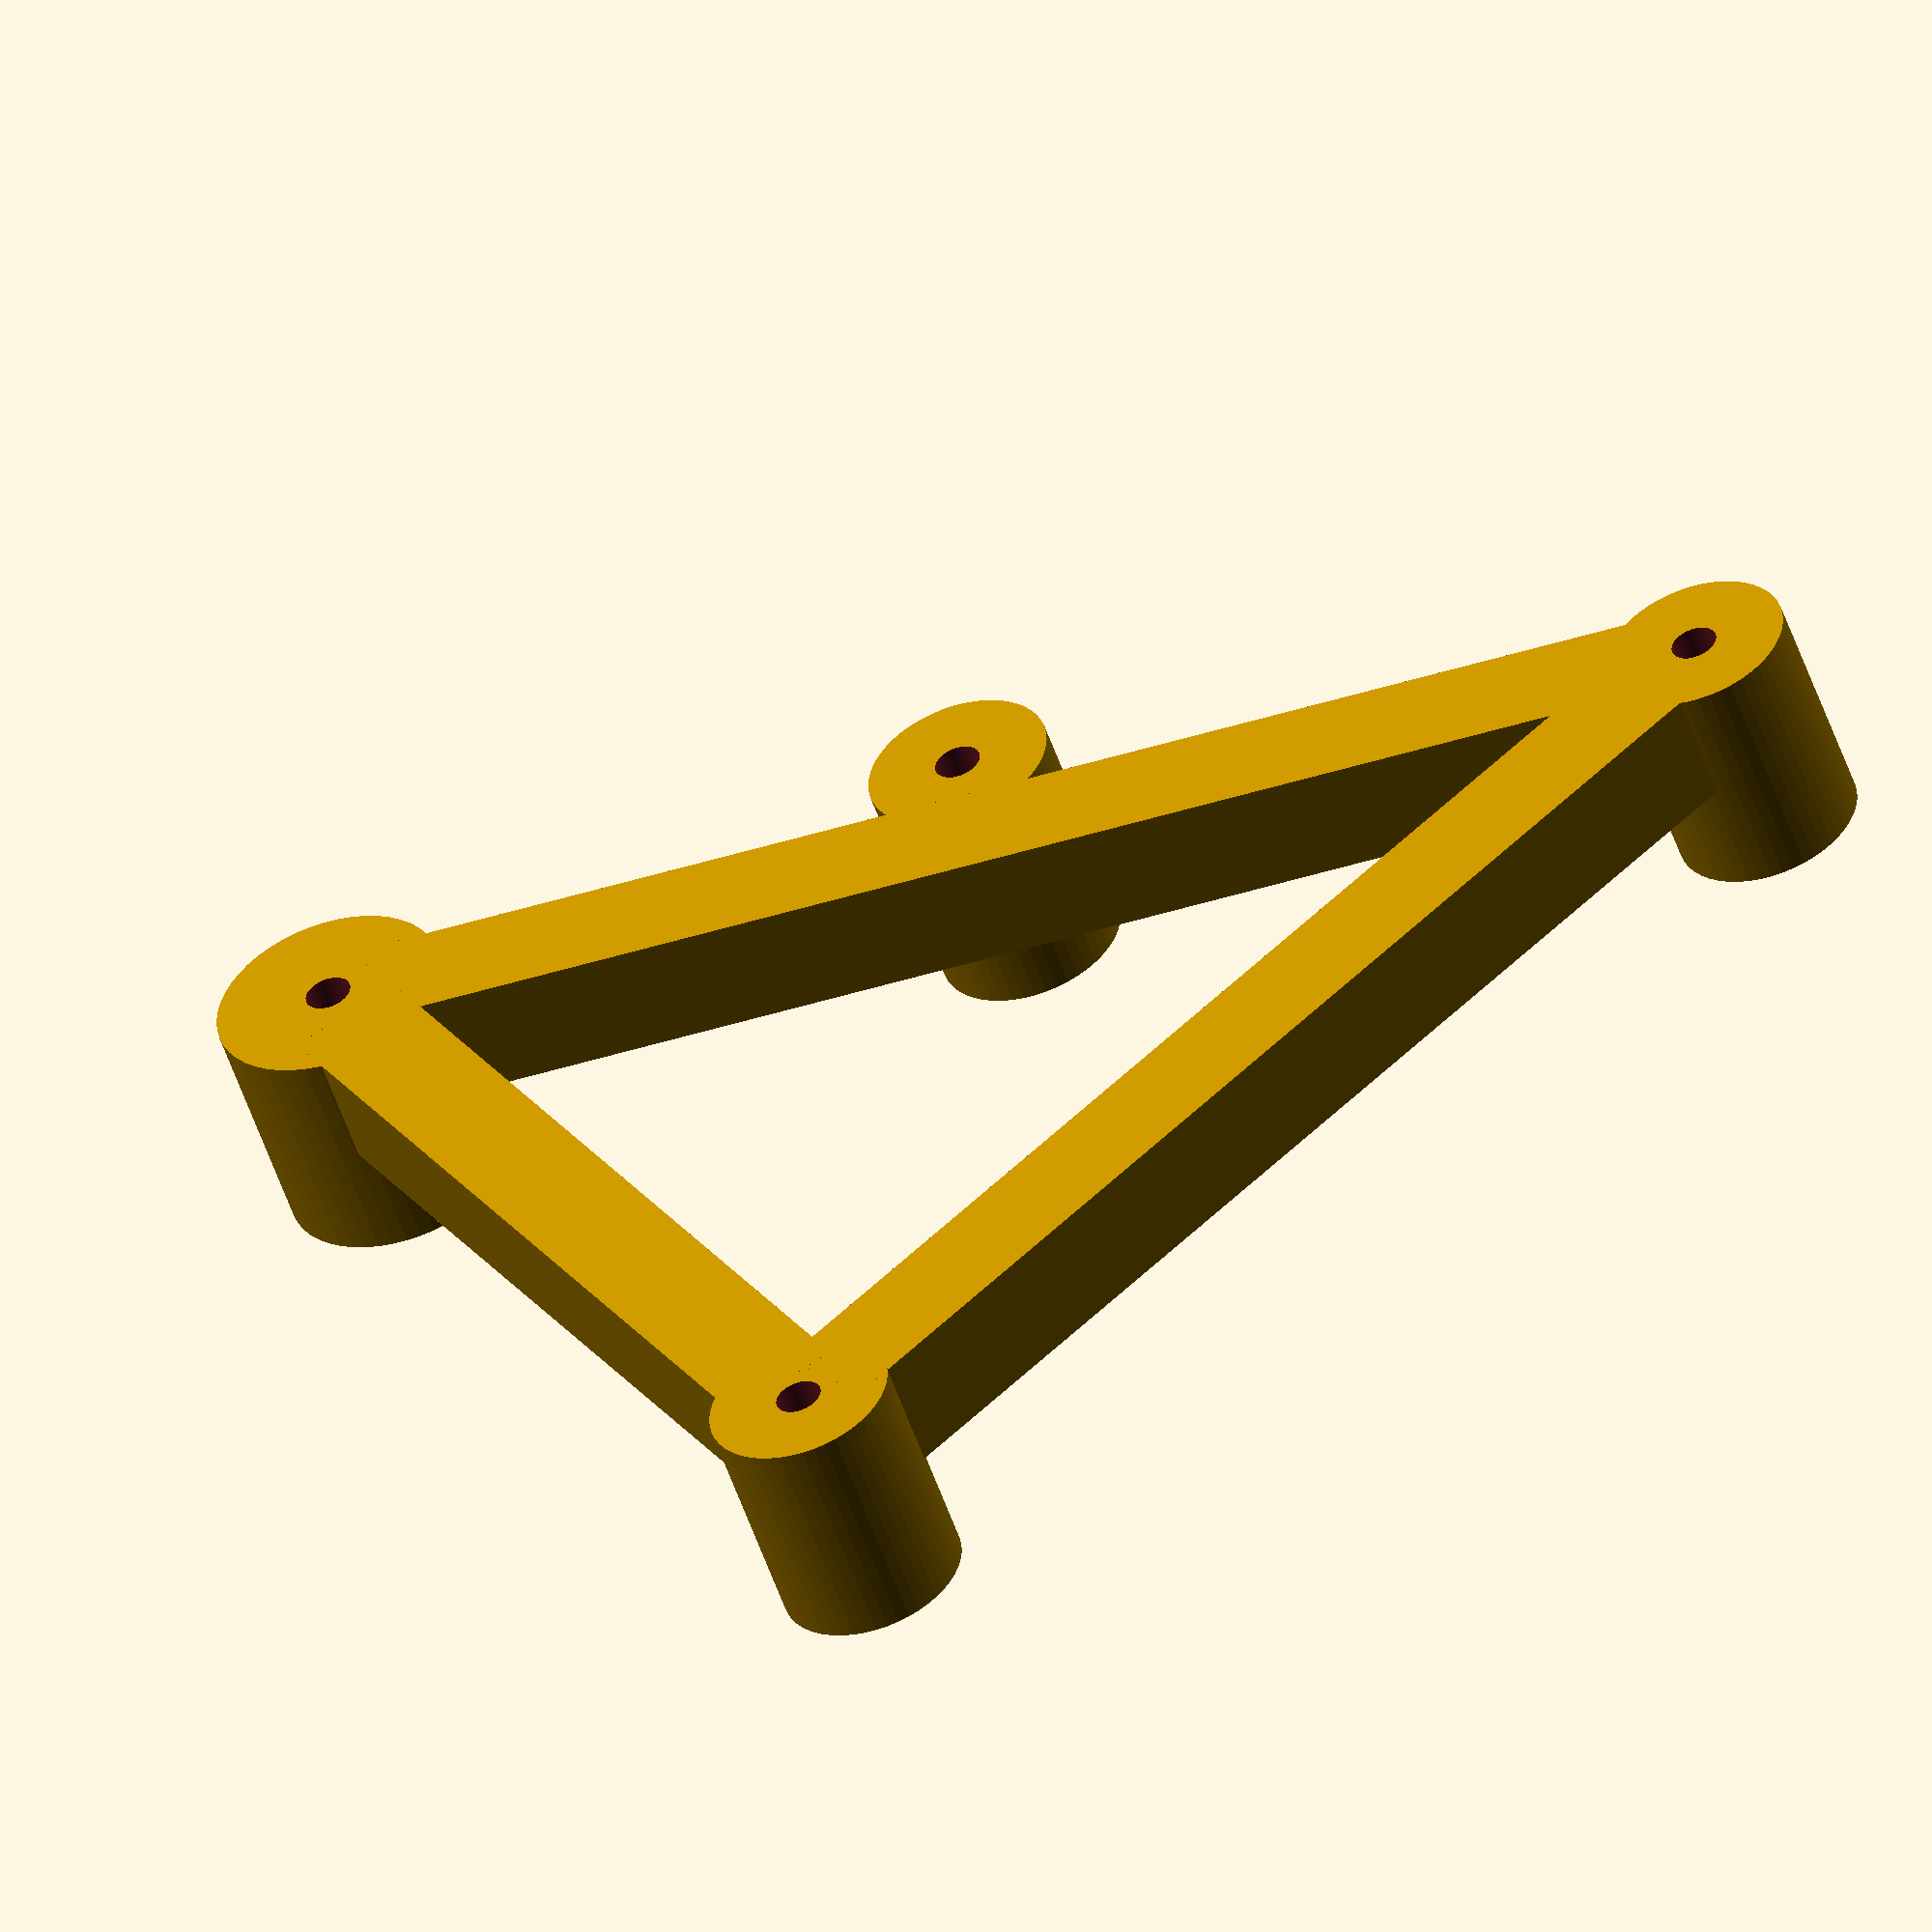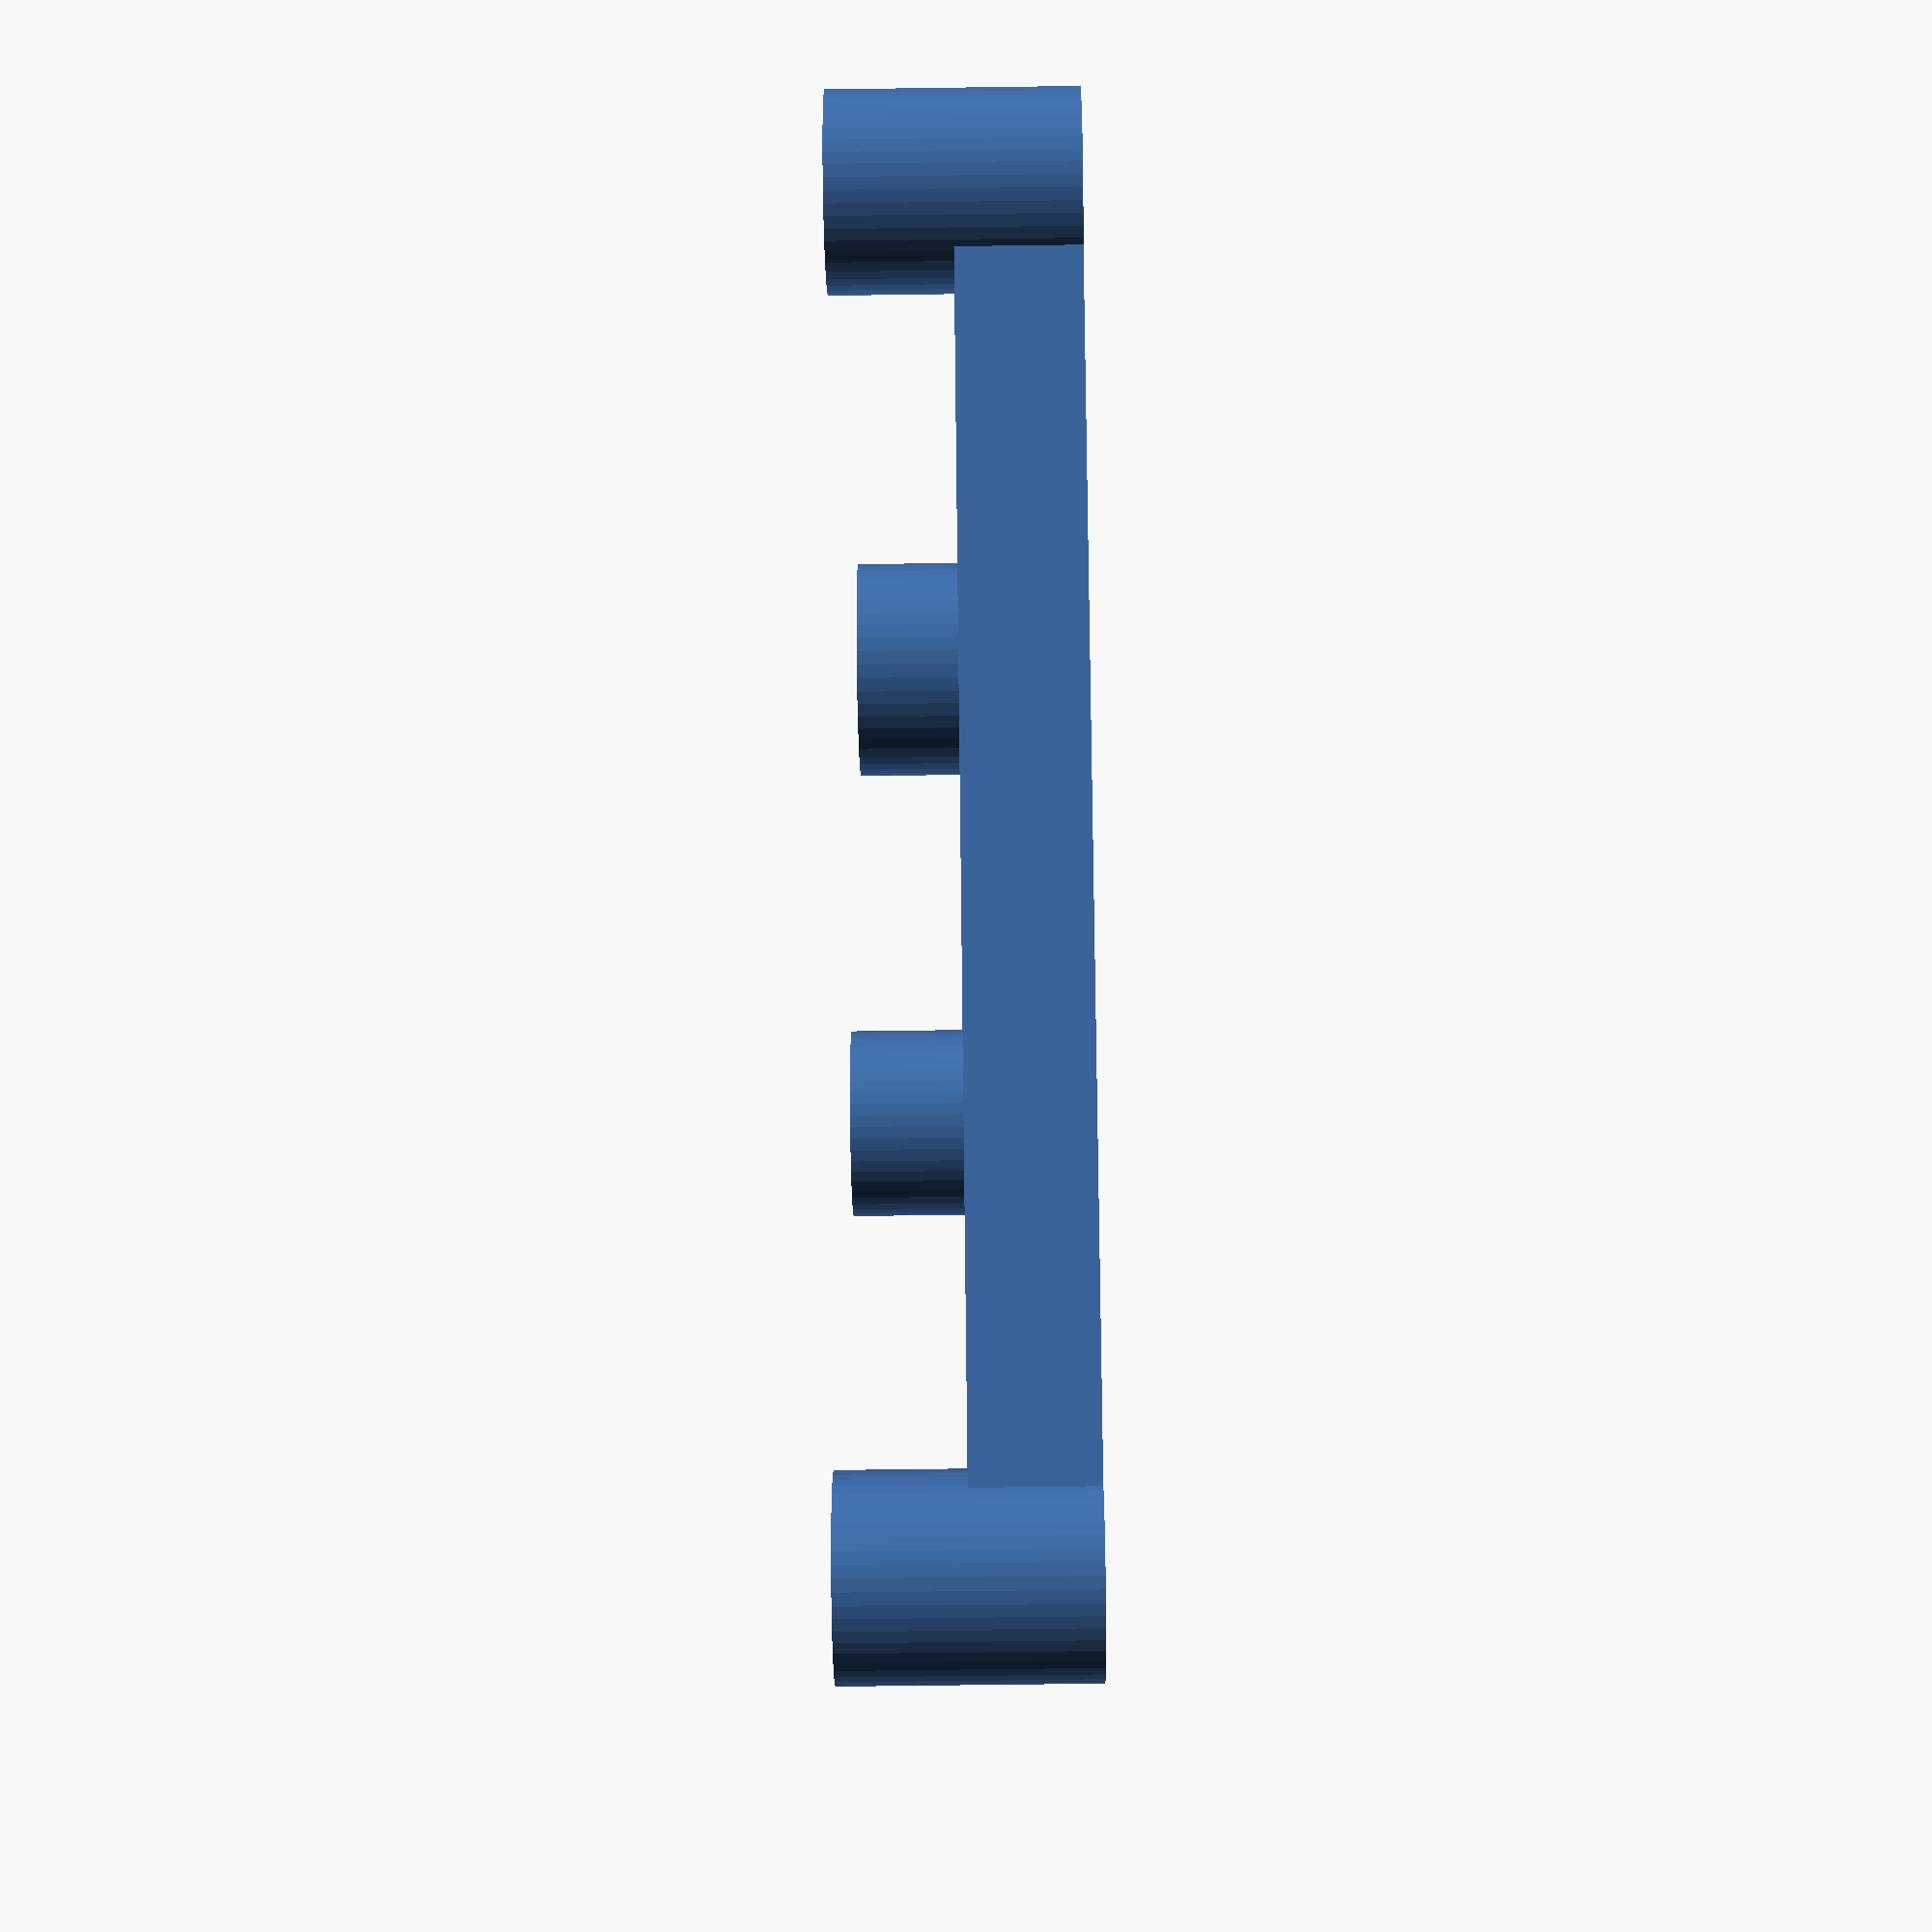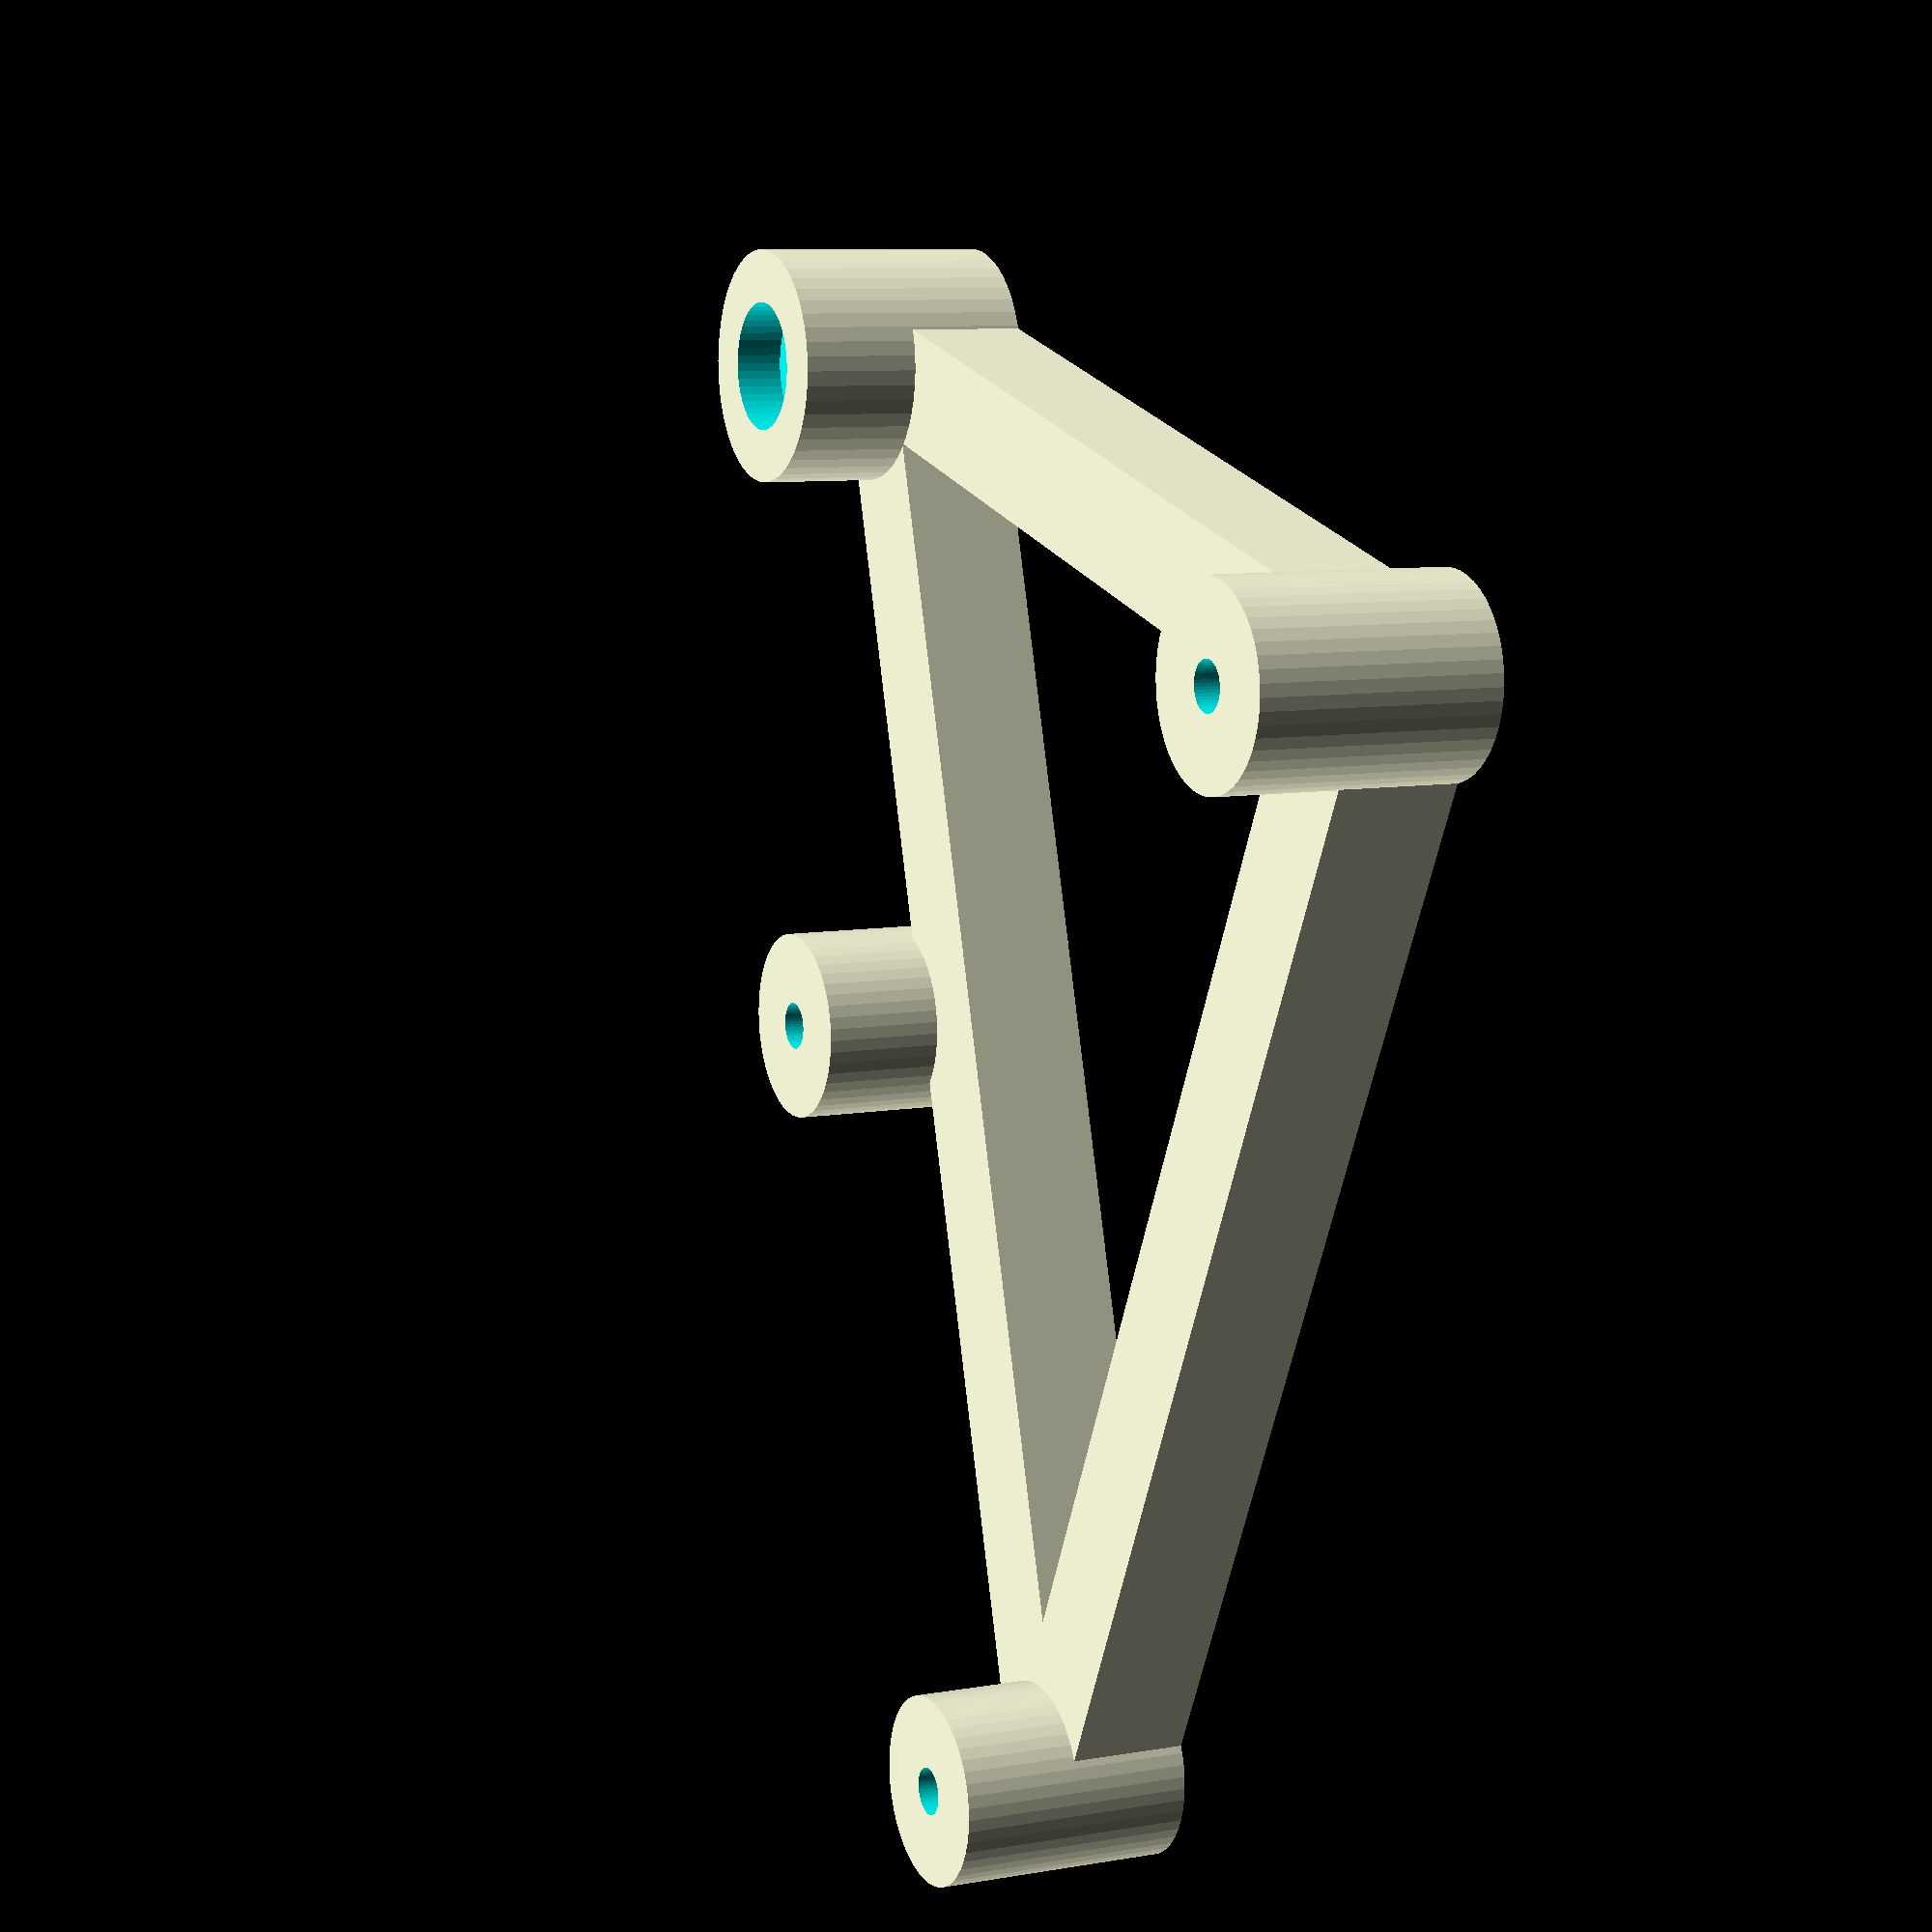
<openscad>
$fn=50;

difference(){
cylinder(d=16,h=20);
translate([0,0,-1])cylinder(d=4,h=30);
}
translate([90,83,0])
difference(){
cylinder(d=20,h=20);
translate([0,0,-1])cylinder(d=4,h=30);
translate([0,0,16])cylinder(d=11,h=10);
   
}
translate([108,0,0])
difference(){
cylinder(d=16,h=20);
translate([0,0,-1])cylinder(d=4,h=30);
}
translate([42,52,0])
difference(){
cylinder(d=16,h=20);
translate([0,0,-1])cylinder(d=4,h=30);
}

translate([3,-5,0])cube([102,10,10]);

rotate([0,0,42.6])
translate([3,-5,0])cube([116,10,10]);

translate([108,0,0])rotate([0,0,101.9])
translate([3,-5,0])cube([78,10,10]);

</openscad>
<views>
elev=232.5 azim=222.0 roll=341.6 proj=o view=solid
elev=242.7 azim=142.3 roll=89.2 proj=p view=wireframe
elev=171.5 azim=116.5 roll=115.1 proj=p view=wireframe
</views>
